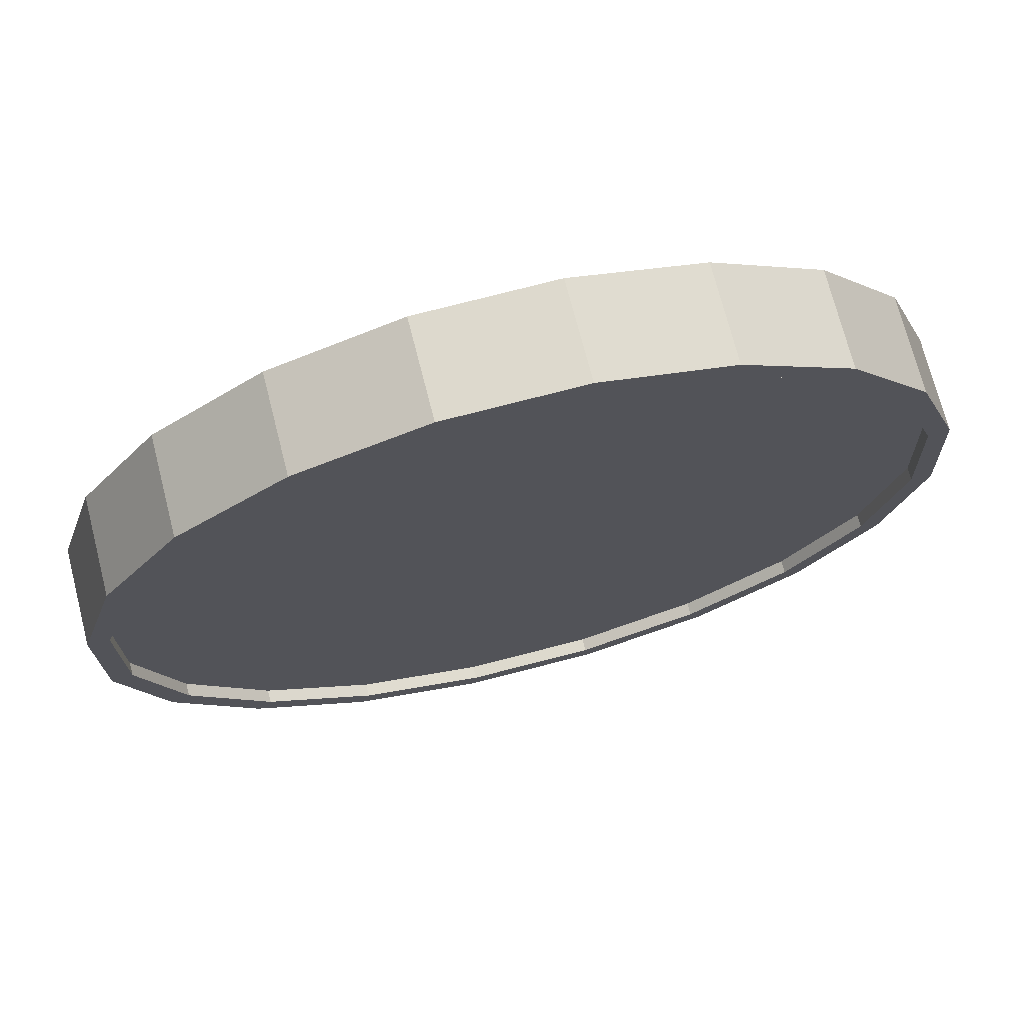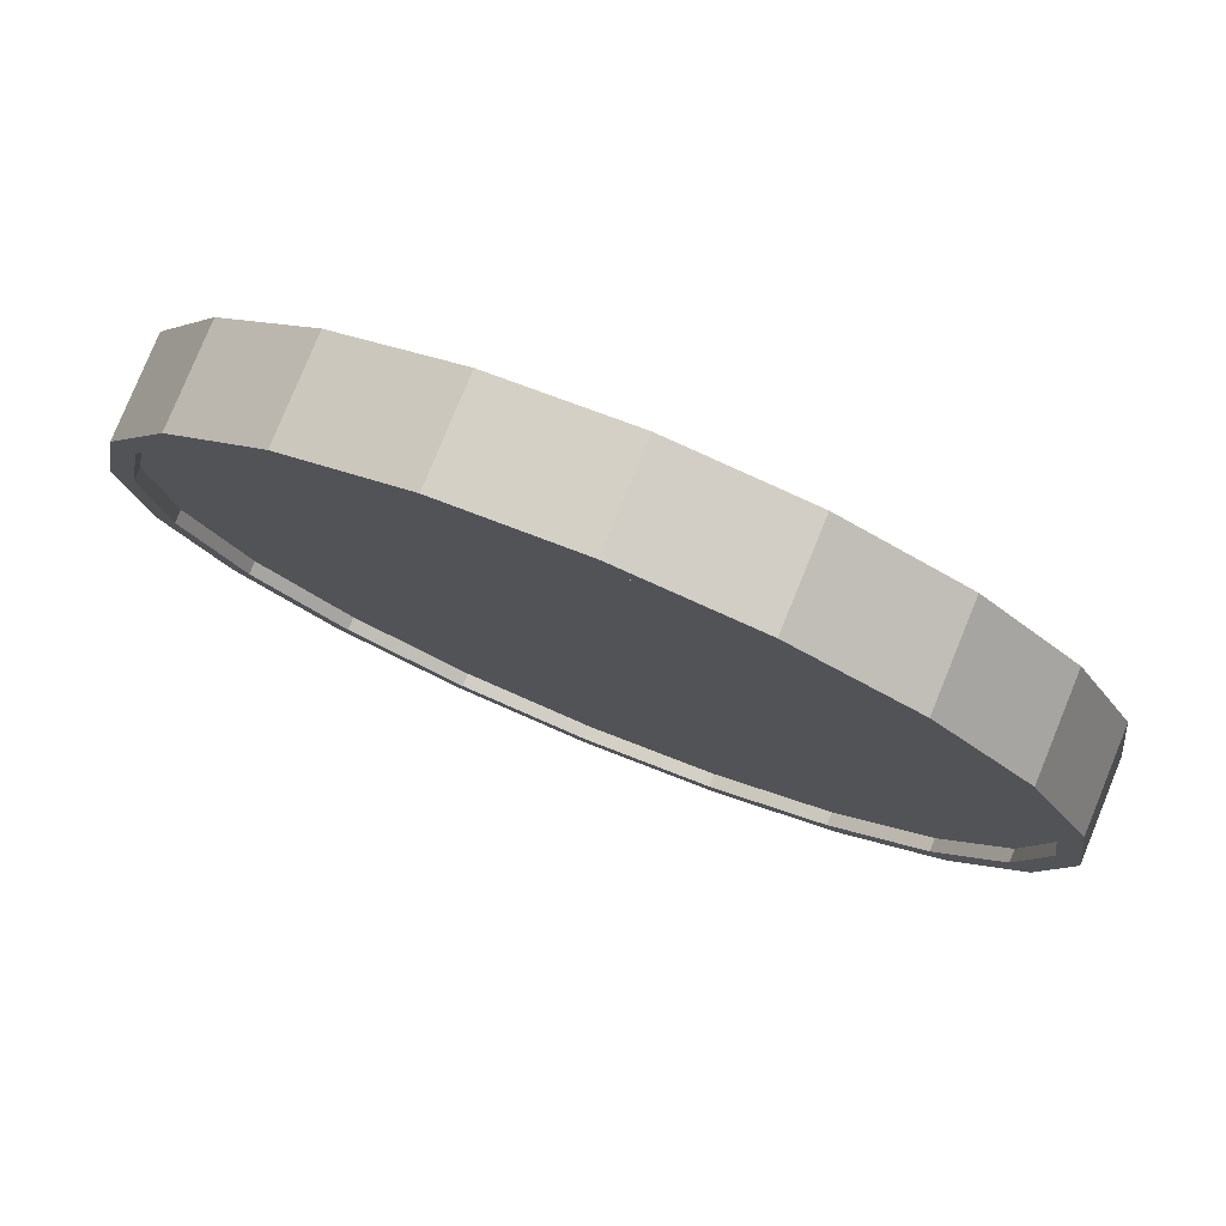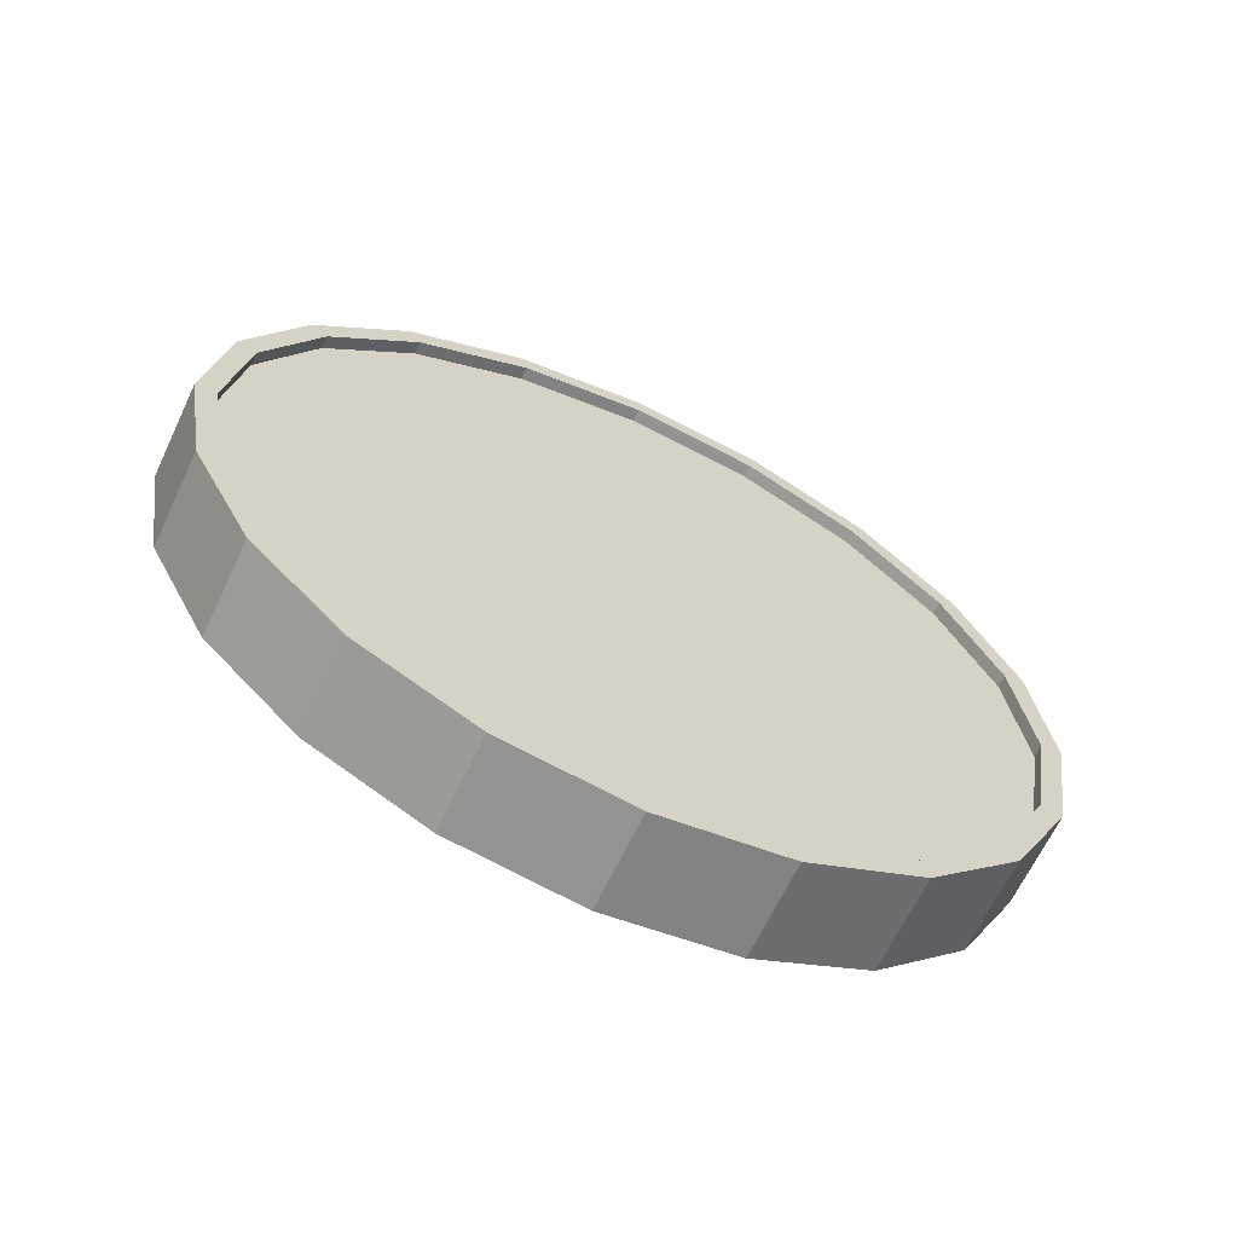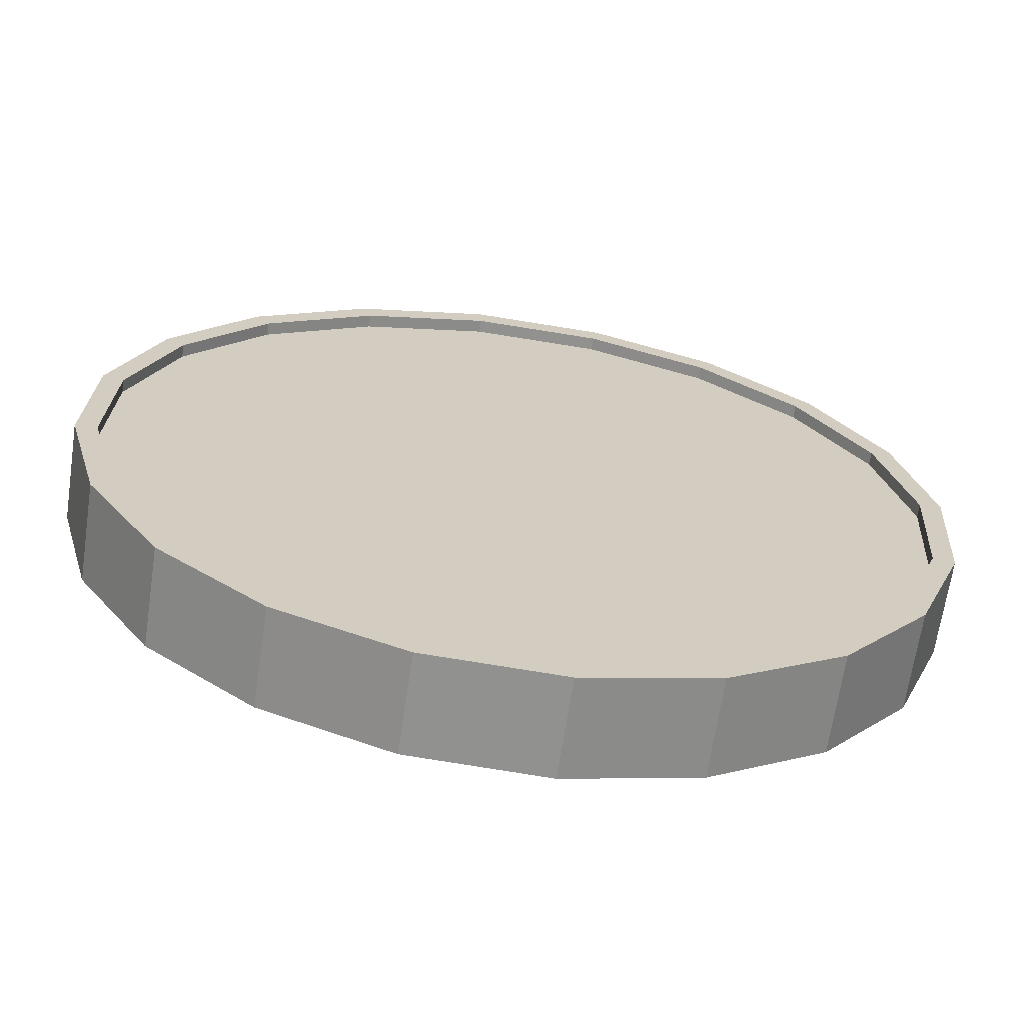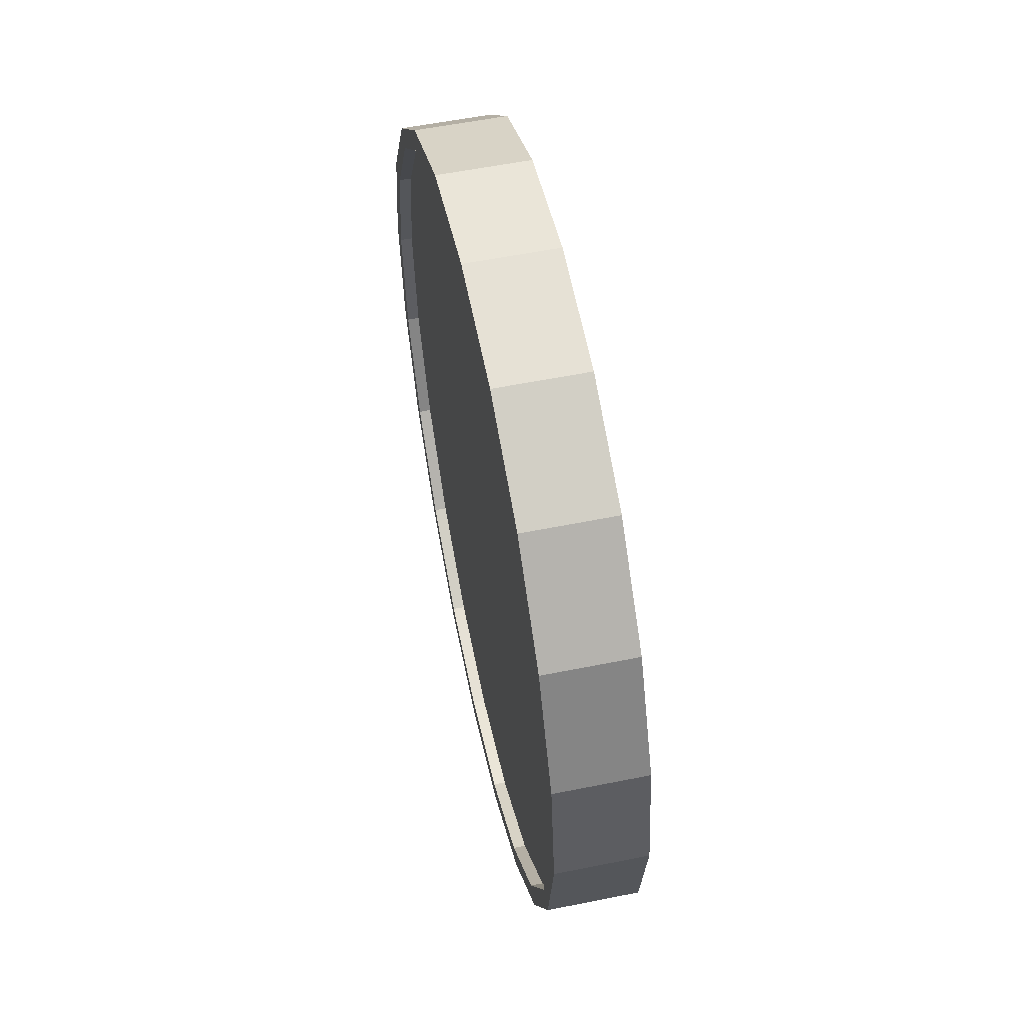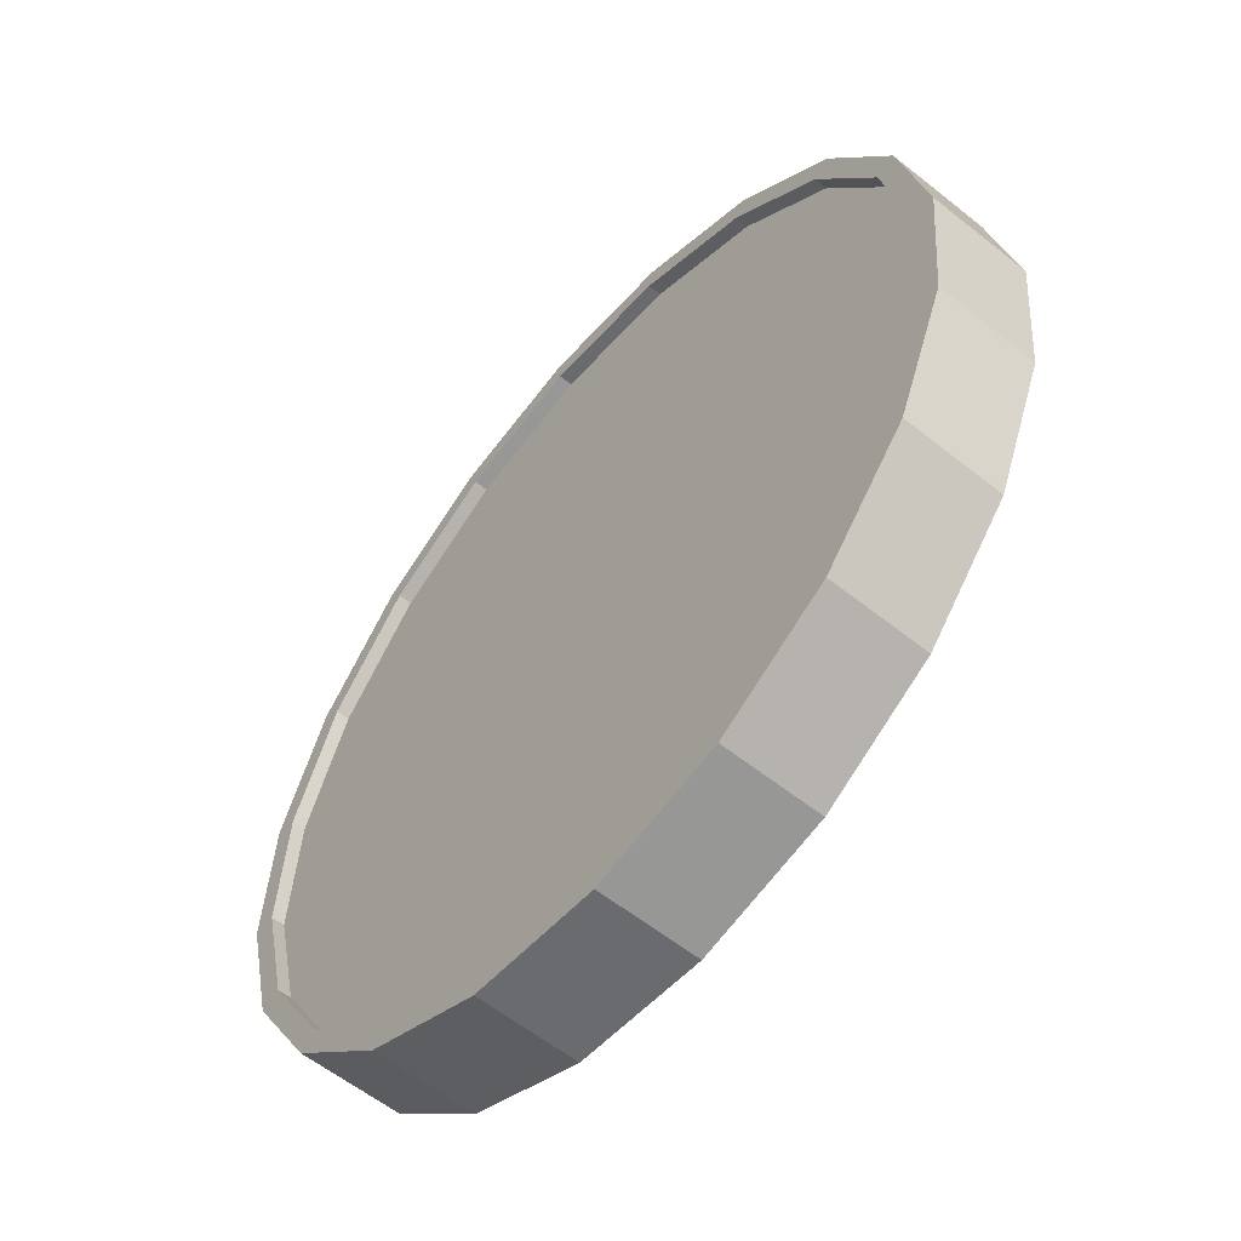
<metadata>
{"format":"obj","ext":"obj","renderer":"f3d","projection":"perspective","resolution":1024,"background":"white","views":[{"elev":-72.2,"azim":-72.4,"up":"+Z"},{"elev":40.2,"azim":117.6,"up":"+Z"},{"elev":-64.5,"azim":-79.9,"up":"+Y"},{"elev":-30.3,"azim":-100.3,"up":"+Z"},{"elev":56.1,"azim":-156.7,"up":"+Y"},{"elev":58.0,"azim":19.8,"up":"+Z"}]}
</metadata>
<code>
o Cylinder
v -0.669 1 -0.7518
v -0.4849 1 -0.8818
v -0.6408 0.691 -0.7118
v -0.4567 0.691 -0.8418
v -0.5588 0.4122 -0.5958
v -0.3747 0.4122 -0.7258
v -0.4312 0.191 -0.4151
v -0.2471 0.191 -0.5451
v -0.2703 0.04894 -0.1874
v -0.08626 0.04894 -0.3174
v -0.09203 -0 0.06501
v 0.09203 -0 -0.06501
v 0.08626 0.04894 0.3174
v 0.2703 0.04894 0.1874
v 0.2471 0.191 0.5451
v 0.4312 0.191 0.4151
v 0.3747 0.4122 0.7258
v 0.5588 0.4122 0.5958
v 0.4567 0.691 0.8418
v 0.6408 0.691 0.7118
v 0.4849 1 0.8818
v 0.669 1 0.7518
v 0.4567 1.309 0.8418
v 0.6408 1.309 0.7118
v 0.3747 1.588 0.7258
v 0.5588 1.588 0.5958
v 0.2471 1.809 0.5451
v 0.4312 1.809 0.4151
v 0.08626 1.951 0.3174
v 0.2703 1.951 0.1874
v -0.09203 2 0.06501
v 0.09203 2 -0.06501
v -0.2703 1.951 -0.1874
v -0.08626 1.951 -0.3174
v -0.4312 1.809 -0.4151
v -0.2471 1.809 -0.5451
v -0.5588 1.588 -0.5958
v -0.3747 1.588 -0.7258
v -0.6408 1.309 -0.7118
v -0.4567 1.309 -0.8418
v -0.4293 0.7064 -0.803
v -0.4561 1 -0.8409
v -0.3514 0.4416 -0.6928
v -0.2301 0.2314 -0.5211
v -0.07734 0.0965 -0.3048
v 0.09203 0.05 -0.06501
v 0.2614 0.0965 0.1748
v 0.4142 0.2314 0.3911
v 0.5355 0.4416 0.5627
v 0.6133 0.7064 0.6729
v 0.6402 1 0.7109
v 0.6133 1.294 0.6729
v 0.5355 1.558 0.5627
v 0.4142 1.769 0.3911
v 0.2614 1.904 0.1748
v 0.09203 1.95 -0.06501
v -0.07735 1.904 -0.3048
v -0.2301 1.769 -0.5211
v -0.3514 1.558 -0.6928
v -0.4293 1.294 -0.803
v -0.4538 0.7064 -0.7857
v -0.4806 1 -0.8236
v -0.3759 0.4416 -0.6754
v -0.2546 0.2314 -0.5038
v -0.1018 0.0965 -0.2875
v 0.06753 0.05 -0.0477
v 0.2369 0.0965 0.1921
v 0.3897 0.2314 0.4084
v 0.511 0.4416 0.58
v 0.5888 0.7064 0.6902
v 0.6156 1 0.7282
v 0.5888 1.294 0.6902
v 0.511 1.558 0.58
v 0.3897 1.769 0.4084
v 0.2369 1.904 0.1921
v 0.06753 1.95 -0.0477
v -0.1018 1.904 -0.2875
v -0.2546 1.769 -0.5038
v -0.3759 1.558 -0.6754
v -0.4538 1.294 -0.7857
v -0.6402 1 -0.7109
v -0.6133 0.7064 -0.6729
v -0.5355 0.4416 -0.5627
v -0.4142 0.2314 -0.3911
v -0.2614 0.0965 -0.1748
v -0.09203 0.05 0.06501
v 0.07734 0.0965 0.3048
v 0.2301 0.2314 0.5211
v 0.3514 0.4416 0.6928
v 0.4293 0.7064 0.803
v 0.4561 1 0.8409
v 0.4293 1.294 0.803
v 0.3514 1.558 0.6928
v 0.2301 1.769 0.5211
v 0.07734 1.904 0.3048
v -0.09203 1.95 0.06501
v -0.2614 1.904 -0.1748
v -0.4142 1.769 -0.3911
v -0.5355 1.558 -0.5627
v -0.6133 1.294 -0.6729
v -0.6156 1 -0.7282
v -0.5888 0.7064 -0.6902
v -0.511 0.4416 -0.58
v -0.3897 0.2314 -0.4084
v -0.2369 0.0965 -0.1921
v -0.06753 0.05 0.0477
v 0.1018 0.0965 0.2875
v 0.2546 0.2314 0.5038
v 0.3759 0.4416 0.6754
v 0.4538 0.7064 0.7857
v 0.4806 1 0.8236
v 0.4538 1.294 0.7857
v 0.3759 1.558 0.6754
v 0.2546 1.769 0.5038
v 0.1018 1.904 0.2875
v -0.06753 1.95 0.0477
v -0.2369 1.904 -0.1921
v -0.3897 1.769 -0.4084
v -0.511 1.558 -0.58
v -0.5888 1.294 -0.6903
g Cylinder_Cylinder_Material.001
f 1 2 4 3
f 3 4 6 5
f 5 6 8 7
f 7 8 10 9
f 9 10 12 11
f 11 12 14 13
f 13 14 16 15
f 15 16 18 17
f 17 18 20 19
f 19 20 22 21
f 21 22 24 23
f 23 24 26 25
f 25 26 28 27
f 27 28 30 29
f 29 30 32 31
f 31 32 34 33
f 33 34 36 35
f 35 36 38 37
f 14 12 46 47
f 37 38 40 39
f 39 40 2 1
f 21 23 92 91
f 50 49 69 70
f 24 22 51 52
f 34 32 56 57
f 10 8 44 45
f 20 18 49 50
f 30 28 54 55
f 40 38 59 60
f 6 4 41 43
f 16 14 47 48
f 26 24 52 53
f 36 34 57 58
f 12 10 45 46
f 22 20 50 51
f 32 30 55 56
f 2 40 60 42
f 8 6 43 44
f 18 16 48 49
f 4 2 42 41
f 28 26 53 54
f 38 36 58 59
f 61 62 80 79 78 77 76 75 74 73 72 71 70 69 68 67 66 65 64 63
f 43 41 61 63
f 58 57 77 78
f 51 50 70 71
f 44 43 63 64
f 59 58 78 79
f 52 51 71 72
f 45 44 64 65
f 60 59 79 80
f 53 52 72 73
f 46 45 65 66
f 42 60 80 62
f 54 53 73 74
f 47 46 66 67
f 55 54 74 75
f 48 47 67 68
f 56 55 75 76
f 49 48 68 69
f 41 42 62 61
f 57 56 76 77
f 83 84 104 103
f 31 33 97 96
f 7 9 85 84
f 17 19 90 89
f 27 29 95 94
f 37 39 100 99
f 3 5 83 82
f 13 15 88 87
f 23 25 93 92
f 33 35 98 97
f 9 11 86 85
f 19 21 91 90
f 29 31 96 95
f 39 1 81 100
f 5 7 84 83
f 15 17 89 88
f 1 3 82 81
f 25 27 94 93
f 35 37 99 98
f 11 13 87 86
f 101 102 103 104 105 106 107 108 109 110 111 112 113 114 115 116 117 118 119 120
f 98 99 119 118
f 91 92 112 111
f 84 85 105 104
f 99 100 120 119
f 92 93 113 112
f 85 86 106 105
f 100 81 101 120
f 93 94 114 113
f 86 87 107 106
f 94 95 115 114
f 87 88 108 107
f 95 96 116 115
f 88 89 109 108
f 81 82 102 101
f 96 97 117 116
f 89 90 110 109
f 82 83 103 102
f 97 98 118 117
f 90 91 111 110

</code>
